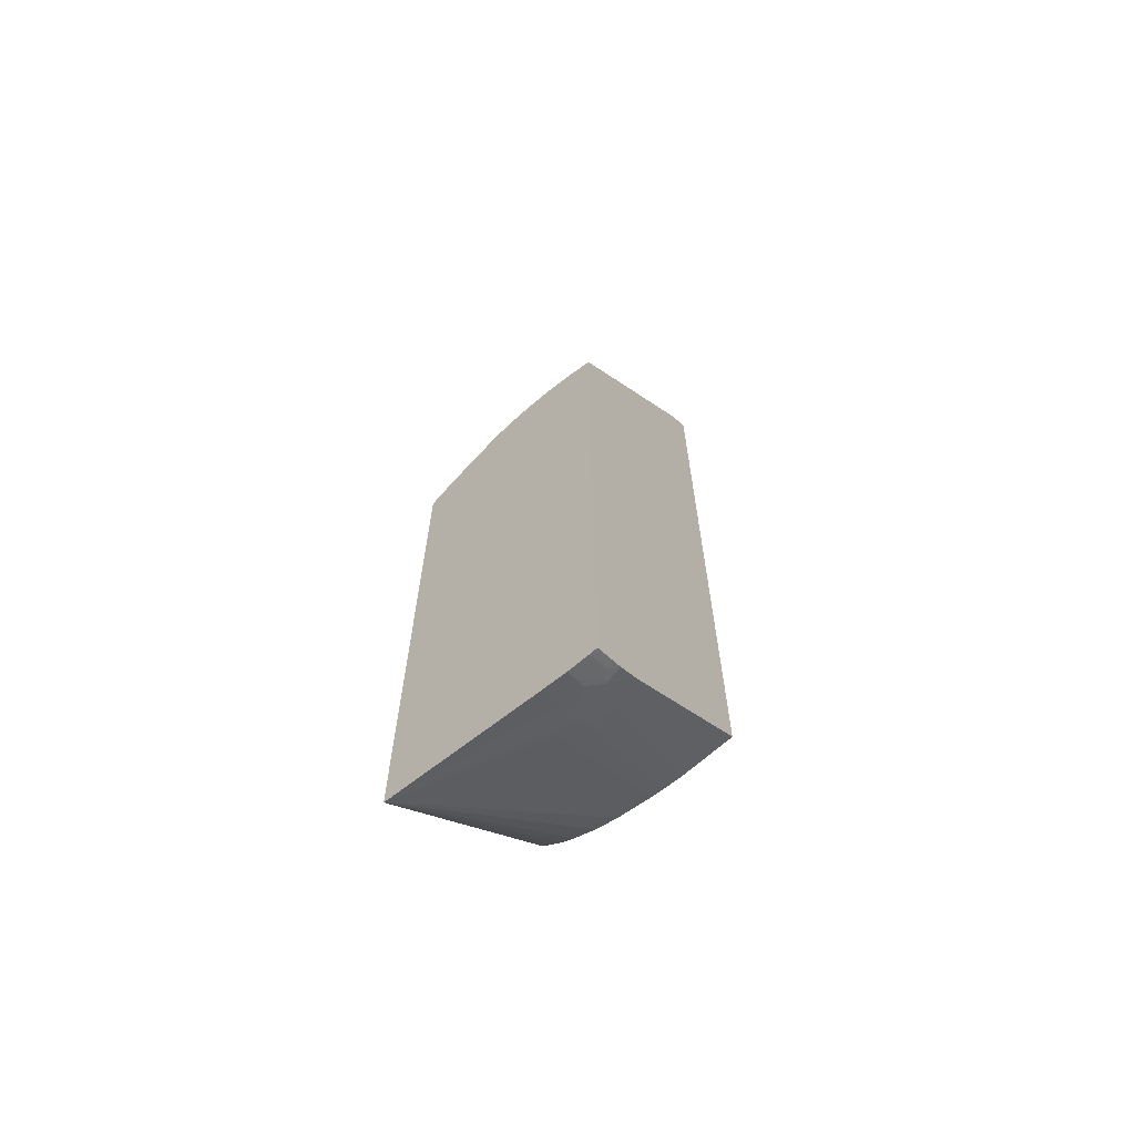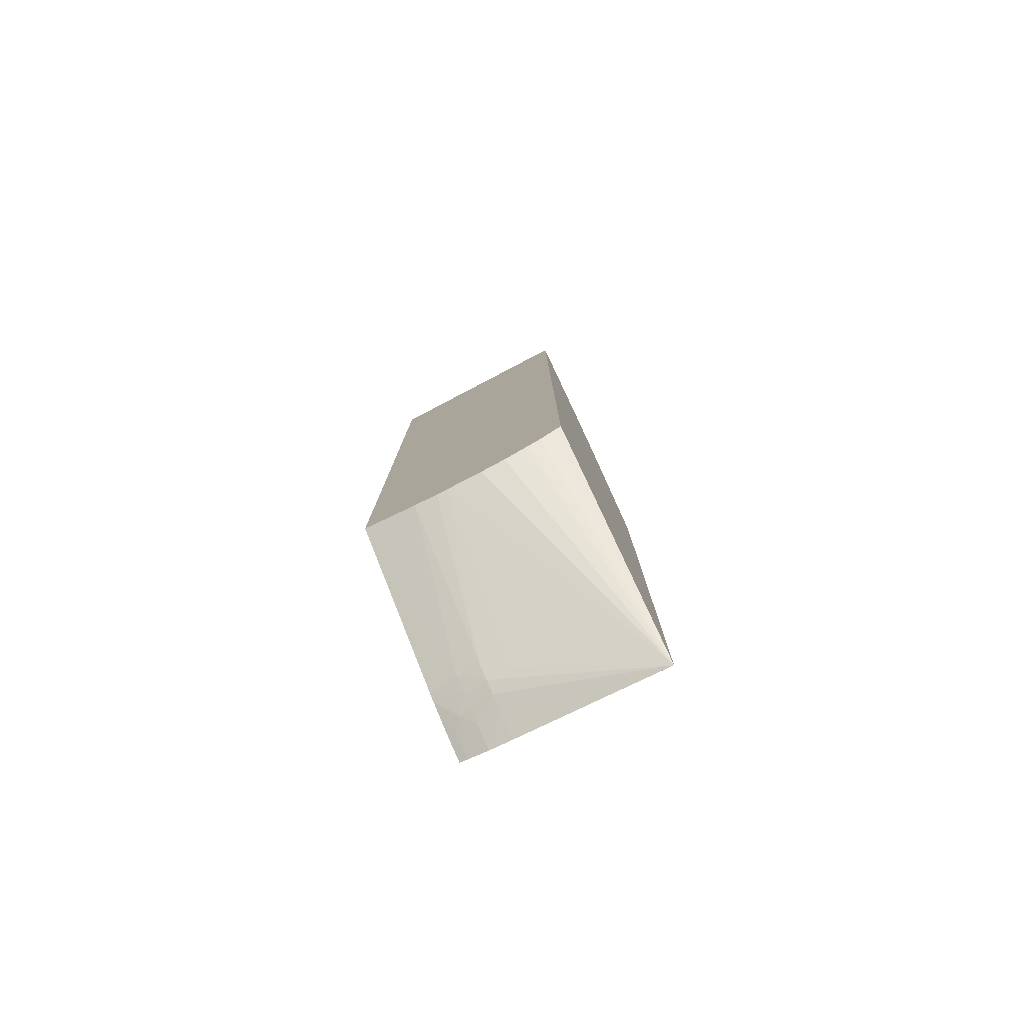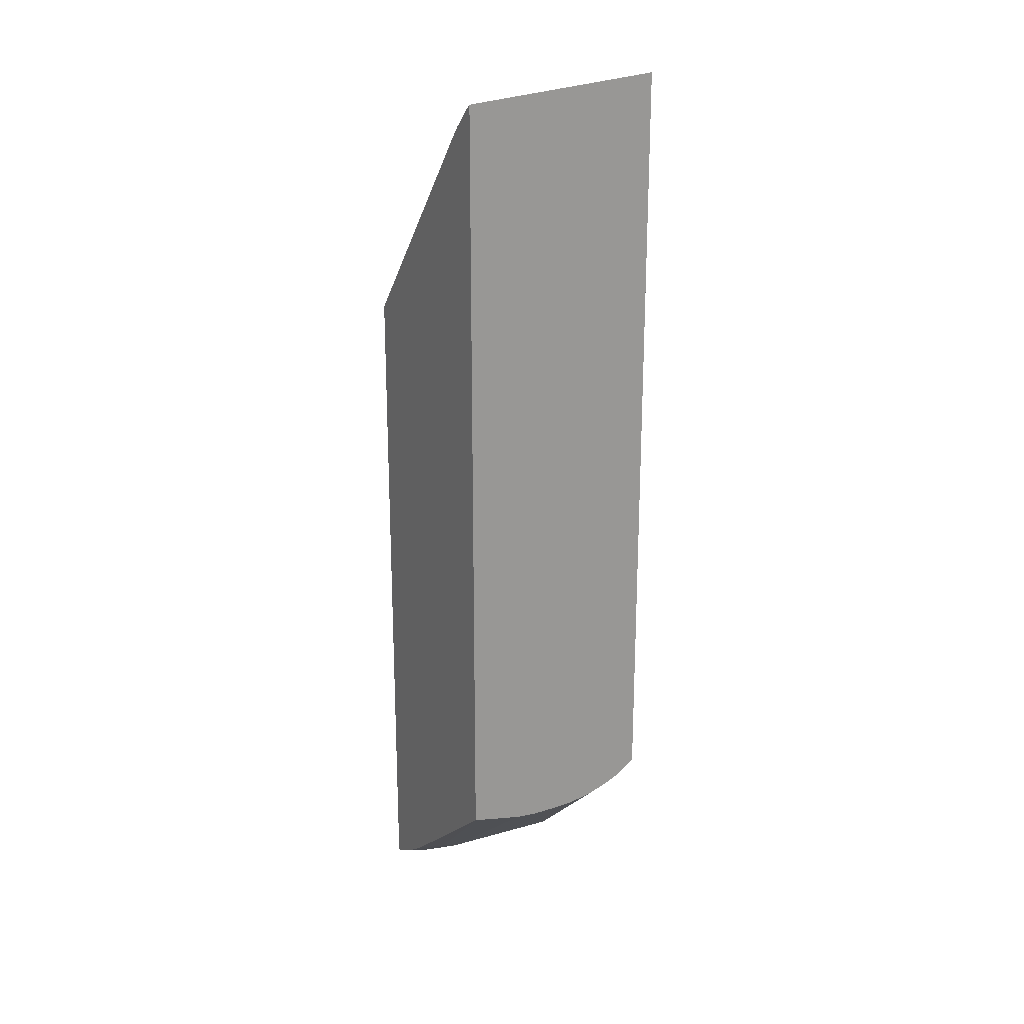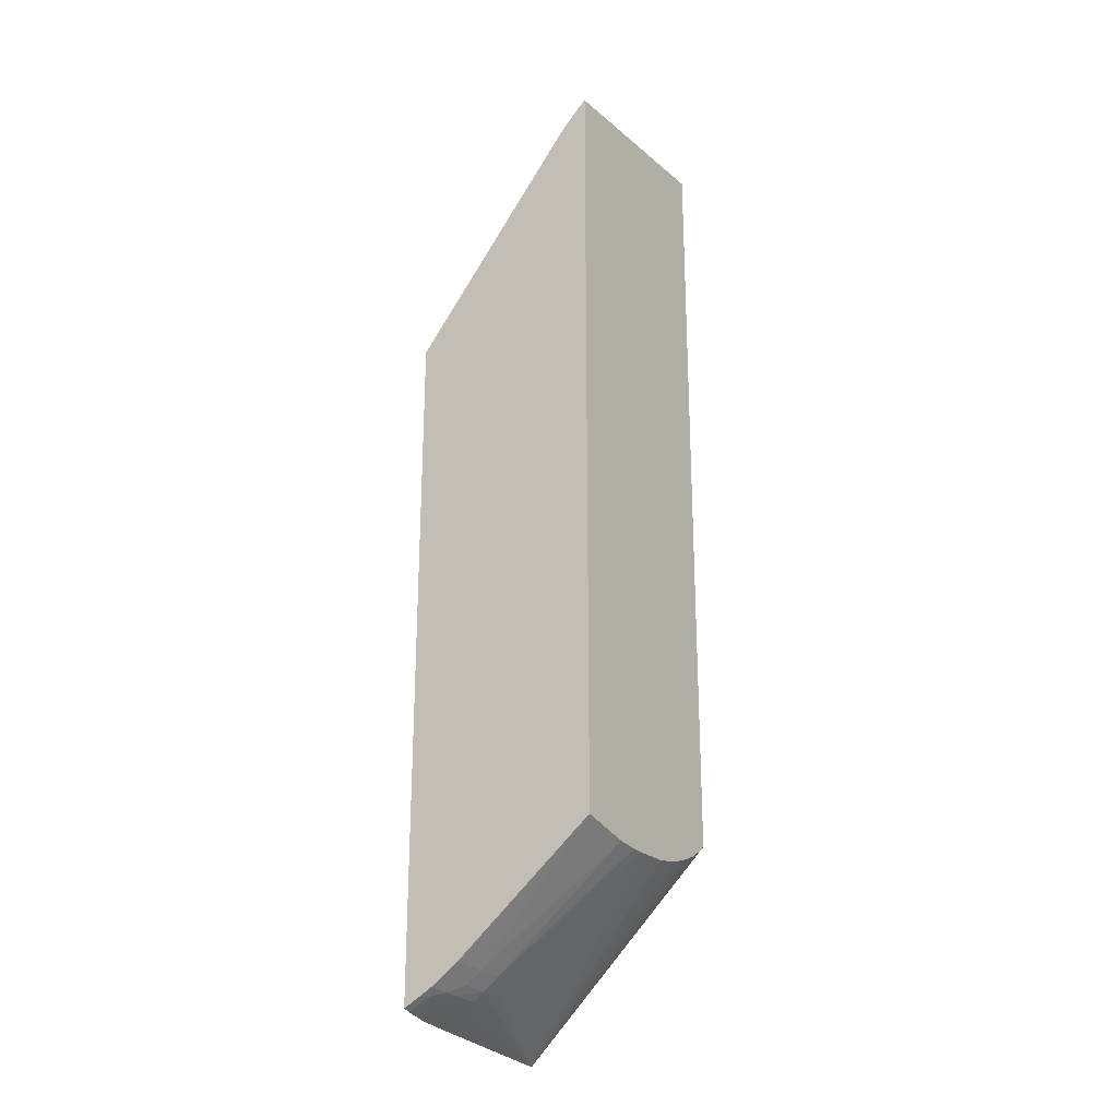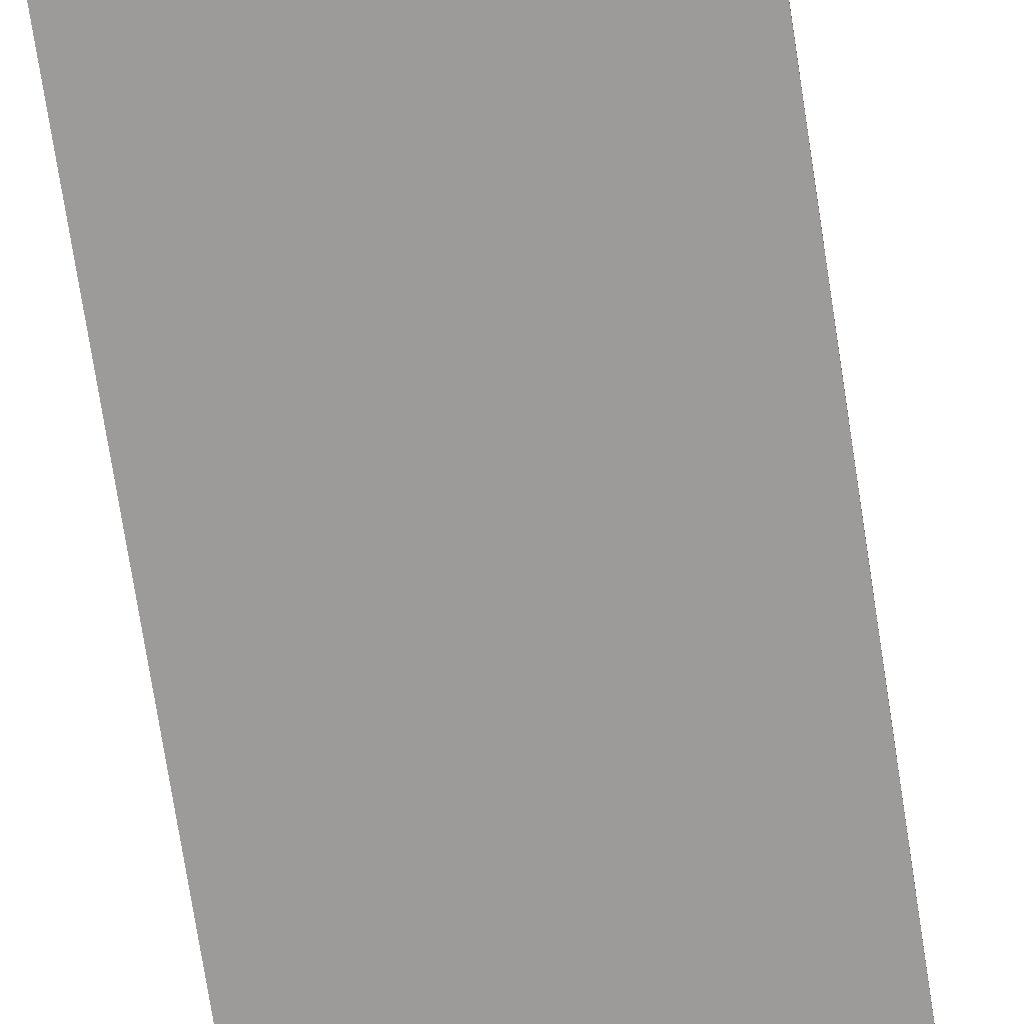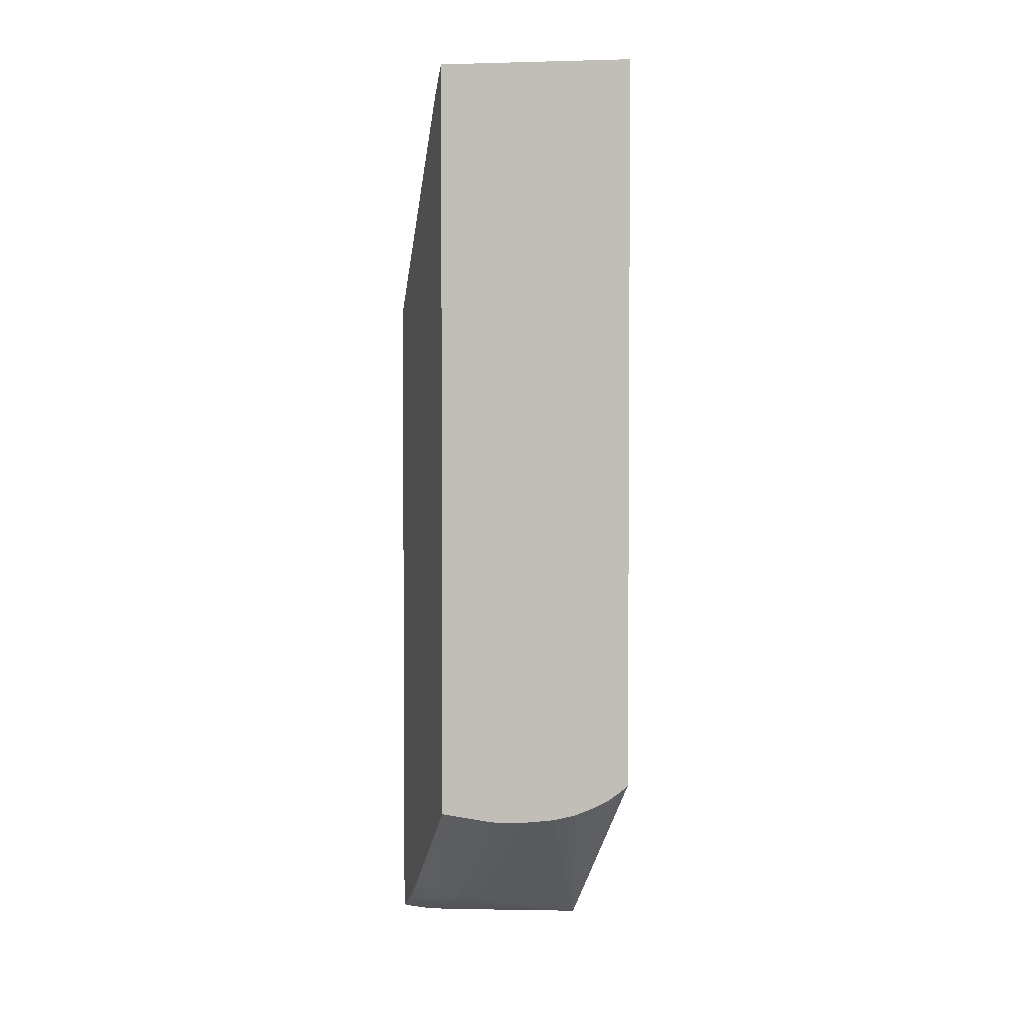
<metadata>
{"format":"obj","ext":"obj","renderer":"f3d","projection":"perspective","resolution":1024,"background":"white","views":[{"elev":-65.7,"azim":126.6,"up":"+Y"},{"elev":-79.5,"azim":-62.8,"up":"+Y"},{"elev":21.7,"azim":-119.5,"up":"+Y"},{"elev":-24.6,"azim":-146.6,"up":"+Y"},{"elev":-69.8,"azim":8.6,"up":"+Z"},{"elev":2.8,"azim":-105.1,"up":"+Y"}]}
</metadata>
<code>
v 0.007138 0.005721 0.0059
v 0.00901 0.003061 0.0059
v 0.009048 0.003111 0.005556
v 0.00908 0.003159 0.004902
v 0.01272 -0.001464 0.0009806
v 0.01272 -0.001461 0.0003273
v 0.008122 0.00425 0.0001713
v 0.008036 0.004355 0.0001713
v 0.00796 0.004445 0.0001713
v 0.007844 0.00458 0.0001713
v 0.007526 0.004902 0.0001713
v 0.00737 0.005058 0.0001713
v 0.007183 0.00523 0.0001713
v 0.007138 0.005264 0.0001713
v 0.007138 -0.01595 0.0059
v 0.009229 0.002733 0.0059
v 0.009261 0.002784 0.005556
v 0.01272 -0.001559 0.001691
v 0.01272 -0.001554 0.001664
v 0.01272 -0.001477 0.0002269
v 0.01272 -0.001488 0.0001713
v 0.007138 -0.01648 0.0001713
v 0.007138 -0.01616 0.005608
v 0.01272 -0.02127 0.0059
v 0.009755 0.00187 0.0059
v 0.009782 0.001922 0.005714
v 0.01272 -0.001697 0.002235
v 0.01272 -0.02063 0.0001713
v 0.01107 -0.01964 0.0001713
v 0.01095 -0.01974 0.0009806
v 0.007138 -0.01681 0.001656
v 0.007138 -0.01637 0.005282
v 0.01129 -0.02013 0.002288
v 0.0113 -0.02013 0.001635
v 0.01163 -0.02034 0.001635
v 0.01209 -0.02058 0.001635
v 0.01272 -0.02089 0.001635
v 0.01272 -0.02126 0.005899
v 0.01272 -0.02102 0.0059
v 0.007138 -0.01654 0.004902
v 0.007138 -0.01675 0.004249
v 0.007138 -0.01685 0.003588
v 0.007138 -0.01687 0.002942
v 0.007138 -0.01688 0.0026
v 0.01045 0.0006703 0.0059
v 0.01046 0.0006597 0.005888
v 0.01032 0.001059 0.005556
v 0.01272 -0.001971 0.002942
v 0.01272 -0.001712 0.002288
v 0.01272 -0.02068 0.0003519
v 0.01262 -0.02058 0.0001713
v 0.01129 -0.0198 0.0001713
v 0.01176 -0.02026 0.0006464
v 0.01138 -0.02007 0.0009806
v 0.01088 -0.0198 0.001635
v 0.007138 -0.01687 0.002288
v 0.01171 -0.02029 0.0009806
v 0.01209 -0.0205 0.0009806
v 0.01267 -0.0208 0.0009806
v 0.01272 -0.02082 0.0009806
v 0.01272 -0.004396 0.0059
v 0.01272 -0.002896 0.004297
v 0.01272 -0.002859 0.004252
v 0.01272 -0.002315 0.003574
v 0.01272 -0.002301 0.003551
v 0.01051 0.000731 0.005556
v 0.01272 -0.003802 0.005317
v 0.01272 -0.02069 0.00038
v 0.01209 -0.02037 0.0003878
v 0.01217 -0.02035 0.0001713
v 0.01184 -0.02016 0.0001713
v 0.01272 -0.02081 0.0009357
v 0.01189 -0.0202 0.0001713
v 0.01192 -0.02021 0.0001713
f 24 41 42
f 24 42 43
f 24 43 44
f 24 44 33
f 25 45 46
f 25 46 26
f 26 46 47
f 26 49 27
f 26 48 49
f 28 50 51
f 29 52 53
f 29 53 54
f 29 54 30
f 30 54 34
f 26 47 48
f 24 40 41
f 22 30 31
f 24 38 39
f 30 34 55
f 7 9 8
f 15 23 24
f 16 25 26
f 16 26 17
f 17 26 27
f 24 32 40
f 17 27 18
f 23 32 24
f 24 33 34
f 24 34 35
f 24 35 36
f 24 36 37
f 24 37 38
f 22 29 30
f 30 55 31
f 47 66 48
f 33 55 34
f 50 69 51
f 51 69 70
f 52 71 53
f 53 69 68
f 53 68 72
f 53 72 58
f 53 58 57
f 53 57 54
f 53 71 73
f 53 73 69
f 58 72 59
f 59 72 60
f 69 73 74
f 69 74 70
f 7 10 9
f 50 68 69
f 31 55 56
f 46 67 62
f 46 66 47
f 33 44 55
f 34 54 57
f 34 57 35
f 35 57 58
f 35 58 36
f 36 58 59
f 36 59 37
f 37 59 60
f 44 56 55
f 45 61 46
f 46 62 63
f 46 63 64
f 46 64 65
f 46 65 48
f 46 48 66
f 46 61 67
f 7 11 10
f 7 14 13
f 7 13 12
f 1 42 41
f 1 41 40
f 1 40 32
f 1 32 23
f 1 23 15
f 1 15 24
f 1 43 42
f 1 24 39
f 1 61 45
f 1 45 25
f 1 25 16
f 1 16 2
f 2 16 3
f 3 16 17
f 1 39 61
f 3 17 18
f 1 44 43
f 1 31 56
f 7 12 11
f 1 2 3
f 1 3 4
f 1 4 5
f 1 5 6
f 1 6 7
f 1 56 44
f 1 7 8
f 1 9 10
f 1 10 11
f 1 11 12
f 1 12 13
f 1 13 14
f 1 22 31
f 1 8 9
f 3 18 19
f 1 14 22
f 4 19 5
f 5 21 20
f 5 20 6
f 6 20 7
f 7 20 21
f 7 21 28
f 7 28 51
f 5 28 21
f 7 70 74
f 7 73 71
f 7 71 52
f 7 52 29
f 7 29 22
f 7 22 14
f 3 19 4
f 7 74 73
f 5 50 28
f 7 51 70
f 5 72 68
f 5 19 18
f 5 68 50
f 5 18 27
f 5 27 49
f 5 49 48
f 5 48 65
f 5 64 63
f 5 63 62
f 5 65 64
f 5 62 67
f 5 67 61
f 5 61 39
f 5 39 38
f 5 38 37
f 5 37 60
f 5 60 72

</code>
